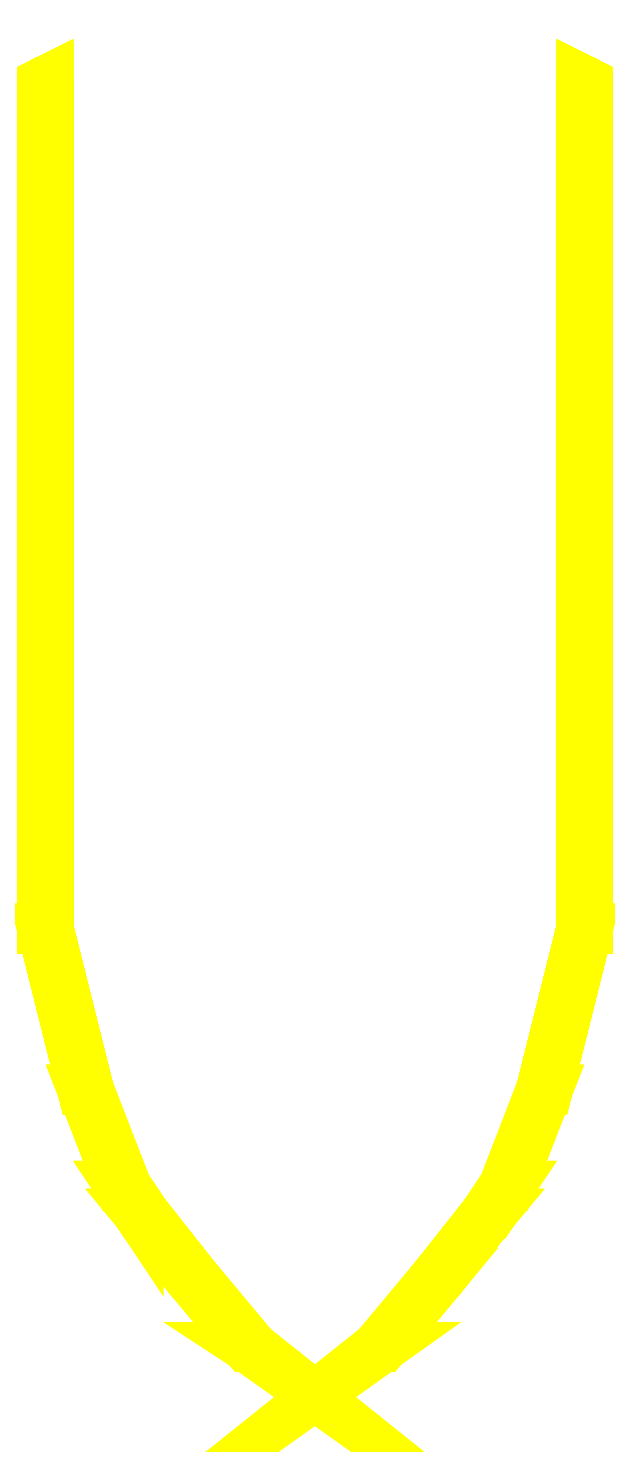
<metadata>
{"format":"dxf","ext":"dxf","renderer":"ezdxf+matplotlib","layout":"modelspace","background":"white","min_lineweight":24,"dpi":150}
</metadata>
<code>
0
SECTION
2
ENTITIES
0
3DFACE
8
RIBS
10
0.88
20
-0.88
30
0.57
11
0.88
21
-0.88
31
0.52
12
0.88
22
1.85
32
0.52
13
0.88
23
1.85
33
0.57
0
3DFACE
8
RIBS
10
0.86
20
1.86
30
0.58
11
0.86
21
-0.88
31
0.58
12
0.88
22
-0.88
32
0.57
13
0.88
23
1.85
33
0.57
0
3DFACE
8
RIBS
10
0.88
20
1.85
30
0.57
11
0.88
21
1.85
31
0.52
12
0.86
22
1.86
32
0.51
13
0.86
23
1.86
33
0.58
0
3DFACE
8
RIBS
10
0.88
20
1.85
30
0.52
11
0.88
21
-0.88
31
0.52
12
0.86
22
-0.88
32
0.51
13
0.86
23
1.86
33
0.51
0
3DFACE
8
RIBS
10
-0.88
20
1.85
30
0.52
11
-0.88
21
1.85
31
0.57
12
-0.86
22
1.86
32
0.58
13
-0.86
23
1.86
33
0.51
0
3DFACE
8
RIBS
10
-0.86
20
1.86
30
0.51
11
-0.86
21
-0.88
31
0.51
12
-0.88
22
-0.88
32
0.52
13
-0.88
23
1.85
33
0.52
0
3DFACE
8
RIBS
10
-0.88
20
-0.88
30
0.52
11
-0.88
21
-0.88
31
0.57
12
-0.88
22
1.85
32
0.57
13
-0.88
23
1.85
33
0.52
0
3DFACE
8
RIBS
10
-0.88
20
1.85
30
0.57
11
-0.88
21
-0.88
31
0.57
12
-0.86
22
-0.88
32
0.58
13
-0.86
23
1.86
33
0.58
0
3DFACE
8
RIBS
10
-0.75
20
-1.4
30
0.52
11
-0.75
21
-1.4
31
0.57
12
-0.88
22
-0.88
32
0.57
13
-0.88
23
-0.88
33
0.52
0
3DFACE
8
RIBS
10
0.75
20
-1.4
30
0.57
11
0.75
21
-1.4
31
0.52
12
0.88
22
-0.88
32
0.52
13
0.88
23
-0.88
33
0.57
0
3DFACE
8
RIBS
10
-0.86
20
-0.88
30
0.51
11
-0.73
21
-1.4
31
0.51
12
-0.75
22
-1.4
32
0.52
13
-0.88
23
-0.88
33
0.52
0
3DFACE
8
RIBS
10
0.88
20
-0.88
30
0.52
11
0.75
21
-1.4
31
0.52
12
0.73
22
-1.4
32
0.51
13
0.86
23
-0.88
33
0.51
0
3DFACE
8
RIBS
10
-0.88
20
-0.88
30
0.57
11
-0.75
21
-1.4
31
0.57
12
-0.73
22
-1.4
32
0.58
13
-0.86
23
-0.88
33
0.58
0
3DFACE
8
RIBS
10
0.86
20
-0.88
30
0.58
11
0.73
21
-1.4
31
0.58
12
0.75
22
-1.4
32
0.57
13
0.88
23
-0.88
33
0.57
0
3DFACE
8
RIBS
10
0.63
20
-1.71
30
0.57
11
0.63
21
-1.71
31
0.52
12
0.75
22
-1.4
32
0.52
13
0.75
23
-1.4
33
0.57
0
3DFACE
8
RIBS
10
-0.63
20
-1.71
30
0.52
11
-0.63
21
-1.71
31
0.57
12
-0.75
22
-1.4
32
0.57
13
-0.75
23
-1.4
33
0.52
0
3DFACE
8
RIBS
10
-0.73
20
-1.4
30
0.51
11
-0.61
21
-1.71
31
0.51
12
-0.63
22
-1.71
32
0.52
13
-0.75
23
-1.4
33
0.52
0
3DFACE
8
RIBS
10
0.75
20
-1.4
30
0.52
11
0.63
21
-1.71
31
0.52
12
0.61
22
-1.71
32
0.51
13
0.73
23
-1.4
33
0.51
0
3DFACE
8
RIBS
10
-0.75
20
-1.4
30
0.57
11
-0.63
21
-1.71
31
0.57
12
-0.61
22
-1.71
32
0.58
13
-0.73
23
-1.4
33
0.58
0
3DFACE
8
RIBS
10
0.73
20
-1.4
30
0.58
11
0.61
21
-1.71
31
0.58
12
0.63
22
-1.71
32
0.57
13
0.75
23
-1.4
33
0.57
0
3DFACE
8
RIBS
10
0.57
20
-1.8
30
0.57
11
0.57
21
-1.8
31
0.52
12
0.63
22
-1.71
32
0.52
13
0.63
23
-1.71
33
0.57
0
3DFACE
8
RIBS
10
-0.57
20
-1.8
30
0.52
11
-0.57
21
-1.8
31
0.57
12
-0.63
22
-1.71
32
0.57
13
-0.63
23
-1.71
33
0.52
0
3DFACE
8
RIBS
10
-0.61
20
-1.71
30
0.51
11
-0.55
21
-1.8
31
0.51
12
-0.57
22
-1.8
32
0.52
13
-0.63
23
-1.71
33
0.52
0
3DFACE
8
RIBS
10
0.63
20
-1.71
30
0.52
11
0.57
21
-1.8
31
0.52
12
0.55
22
-1.8
32
0.51
13
0.61
23
-1.71
33
0.51
0
3DFACE
8
RIBS
10
-0.63
20
-1.71
30
0.57
11
-0.57
21
-1.8
31
0.57
12
-0.55
22
-1.8
32
0.58
13
-0.61
23
-1.71
33
0.58
0
3DFACE
8
RIBS
10
0.61
20
-1.71
30
0.58
11
0.55
21
-1.8
31
0.58
12
0.57
22
-1.8
32
0.57
13
0.63
23
-1.71
33
0.57
0
3DFACE
8
RIBS
10
-0.42
20
-1.98
30
0.52
11
-0.42
21
-1.98
31
0.57
12
-0.57
22
-1.8
32
0.57
13
-0.57
23
-1.8
33
0.52
0
3DFACE
8
RIBS
10
0.42
20
-1.98
30
0.57
11
0.42
21
-1.98
31
0.52
12
0.57
22
-1.8
32
0.52
13
0.57
23
-1.8
33
0.57
0
3DFACE
8
RIBS
10
-0.55
20
-1.8
30
0.51
11
-0.4
21
-1.99
31
0.51
12
-0.42
22
-1.98
32
0.52
13
-0.57
23
-1.8
33
0.52
0
3DFACE
8
RIBS
10
0.57
20
-1.8
30
0.52
11
0.42
21
-1.98
31
0.52
12
0.4
22
-1.99
32
0.51
13
0.55
23
-1.8
33
0.51
0
3DFACE
8
RIBS
10
-0.57
20
-1.8
30
0.57
11
-0.42
21
-1.98
31
0.57
12
-0.4
22
-1.99
32
0.58
13
-0.55
23
-1.8
33
0.58
0
3DFACE
8
RIBS
10
0.55
20
-1.8
30
0.58
11
0.4
21
-1.99
31
0.58
12
0.42
22
-1.98
32
0.57
13
0.57
23
-1.8
33
0.57
0
3DFACE
8
RIBS
10
-0.4
20
-1.99
30
0.51
11
-0.4
21
-1.99
31
0.58
12
-0.42
22
-1.98
32
0.57
13
-0.42
23
-1.98
33
0.52
0
3DFACE
8
RIBS
10
0.4
20
-1.99
30
0.58
11
0.4
21
-1.99
31
0.51
12
0.42
22
-1.99
32
0.52
13
0.42
23
-1.99
33
0.57
0
3DFACE
8
RIBS
10
0.75
20
-1.4
30
0.3
11
0.75
21
-1.4
31
0.25
12
0.88
22
-0.88
32
0.25
13
0.88
23
-0.88
33
0.3
0
3DFACE
8
RIBS
10
0.88
20
-0.88
30
0.25
11
0.75
21
-1.4
31
0.25
12
0.73
22
-1.4
32
0.24
13
0.86
23
-0.88
33
0.24
0
3DFACE
8
RIBS
10
0.86
20
-0.88
30
0.31
11
0.73
21
-1.4
31
0.31
12
0.75
22
-1.4
32
0.3
13
0.88
23
-0.88
33
0.3
0
3DFACE
8
RIBS
10
-0.75
20
-1.4
30
0.25
11
-0.75
21
-1.4
31
0.3
12
-0.88
22
-0.88
32
0.3
13
-0.88
23
-0.88
33
0.25
0
3DFACE
8
RIBS
10
-0.88
20
-0.88
30
0.3
11
-0.75
21
-1.4
31
0.3
12
-0.73
22
-1.4
32
0.31
13
-0.86
23
-0.88
33
0.31
0
3DFACE
8
RIBS
10
-0.86
20
-0.88
30
0.24
11
-0.73
21
-1.4
31
0.24
12
-0.75
22
-1.4
32
0.25
13
-0.88
23
-0.88
33
0.25
0
3DFACE
8
RIBS
10
-0.88
20
-0.88
30
0.25
11
-0.88
21
-0.88
31
0.3
12
-0.88
22
1.85
32
0.3
13
-0.88
23
1.85
33
0.25
0
3DFACE
8
RIBS
10
-0.88
20
1.85
30
0.25
11
-0.88
21
1.85
31
0.3
12
-0.86
22
1.86
32
0.31
13
-0.86
23
1.86
33
0.24
0
3DFACE
8
RIBS
10
-0.88
20
1.85
30
0.3
11
-0.88
21
-0.88
31
0.3
12
-0.86
22
-0.88
32
0.31
13
-0.86
23
1.86
33
0.31
0
3DFACE
8
RIBS
10
-0.86
20
1.86
30
0.24
11
-0.86
21
-0.88
31
0.24
12
-0.88
22
-0.88
32
0.25
13
-0.88
23
1.85
33
0.25
0
3DFACE
8
RIBS
10
0.88
20
-0.88
30
0.3
11
0.88
21
-0.88
31
0.25
12
0.88
22
1.85
32
0.25
13
0.88
23
1.85
33
0.3
0
3DFACE
8
RIBS
10
0.88
20
1.85
30
0.3
11
0.88
21
1.85
31
0.25
12
0.86
22
1.86
32
0.24
13
0.86
23
1.86
33
0.31
0
3DFACE
8
RIBS
10
0.88
20
1.85
30
0.25
11
0.88
21
-0.88
31
0.25
12
0.86
22
-0.88
32
0.24
13
0.86
23
1.86
33
0.24
0
3DFACE
8
RIBS
10
0.86
20
1.86
30
0.31
11
0.86
21
-0.88
31
0.31
12
0.88
22
-0.88
32
0.3
13
0.88
23
1.85
33
0.3
0
3DFACE
8
RIBS
10
-0.71
20
-1.5
30
0.25
11
-0.71
21
-1.5
31
0.3
12
-0.75
22
-1.4
32
0.3
13
-0.75
23
-1.4
33
0.25
0
3DFACE
8
RIBS
10
0.71
20
-1.5
30
0.3
11
0.71
21
-1.5
31
0.25
12
0.75
22
-1.4
32
0.25
13
0.75
23
-1.4
33
0.3
0
3DFACE
8
RIBS
10
-0.75
20
-1.4
30
0.3
11
-0.71
21
-1.5
31
0.3
12
-0.6835
22
-1.52
32
0.31
13
-0.73
23
-1.4
33
0.31
0
3DFACE
8
RIBS
10
0.73
20
-1.4
30
0.31
11
0.6835
21
-1.52
31
0.31
12
0.71
22
-1.5
32
0.3
13
0.75
23
-1.4
33
0.3
0
3DFACE
8
RIBS
10
-0.6835
20
-1.52
30
0.24
11
-0.6835
21
-1.52
31
0.31
12
-0.71
22
-1.5
32
0.3
13
-0.71
23
-1.5
33
0.25
0
3DFACE
8
RIBS
10
-0.73
20
-1.4
30
0.24
11
-0.6835
21
-1.52
31
0.24
12
-0.71
22
-1.5
32
0.25
13
-0.75
23
-1.4
33
0.25
0
3DFACE
8
RIBS
10
0.6835
20
-1.52
30
0.31
11
0.6835
21
-1.52
31
0.24
12
0.71
22
-1.5
32
0.25
13
0.71
23
-1.5
33
0.3
0
3DFACE
8
RIBS
10
0.75
20
-1.4
30
0.25
11
0.71
21
-1.5
31
0.25
12
0.6835
22
-1.52
32
0.24
13
0.73
23
-1.4
33
0.24
0
3DFACE
8
RIBS
10
-0.88
20
-0.88
30
0.78
11
-0.88
21
-0.88
31
0.83
12
-0.88
22
1.85
32
0.83
13
-0.88
23
1.85
33
0.78
0
3DFACE
8
RIBS
10
0.88
20
-0.88
30
0.83
11
0.88
21
-0.88
31
0.78
12
0.88
22
1.85
32
0.78
13
0.88
23
1.85
33
0.83
0
3DFACE
8
RIBS
10
-0.86
20
1.86
30
0.77
11
-0.86
21
-0.88
31
0.77
12
-0.88
22
-0.88
32
0.78
13
-0.88
23
1.85
33
0.78
0
3DFACE
8
RIBS
10
0.88
20
1.85
30
0.78
11
0.88
21
-0.88
31
0.78
12
0.86
22
-0.88
32
0.77
13
0.86
23
1.86
33
0.77
0
3DFACE
8
RIBS
10
-0.88
20
1.85
30
0.83
11
-0.88
21
-0.88
31
0.83
12
-0.86
22
-0.88
32
0.84
13
-0.86
23
1.86
33
0.84
0
3DFACE
8
RIBS
10
0.86
20
1.86
30
0.84
11
0.86
21
-0.88
31
0.84
12
0.88
22
-0.88
32
0.83
13
0.88
23
1.85
33
0.83
0
3DFACE
8
RIBS
10
-0.88
20
1.85
30
0.78
11
-0.88
21
1.85
31
0.83
12
-0.86
22
1.86
32
0.84
13
-0.86
23
1.86
33
0.77
0
3DFACE
8
RIBS
10
0.88
20
1.85
30
0.83
11
0.88
21
1.85
31
0.78
12
0.86
22
1.86
32
0.77
13
0.86
23
1.86
33
0.84
0
3DFACE
8
RIBS
10
0.75
20
-1.4
30
0.83
11
0.75
21
-1.4
31
0.78
12
0.88
22
-0.88
32
0.78
13
0.88
23
-0.88
33
0.83
0
3DFACE
8
RIBS
10
0.88
20
-0.88
30
0.78
11
0.75
21
-1.4
31
0.78
12
0.73
22
-1.4
32
0.77
13
0.86
23
-0.88
33
0.77
0
3DFACE
8
RIBS
10
0.86
20
-0.88
30
0.84
11
0.73
21
-1.4
31
0.84
12
0.75
22
-1.4
32
0.83
13
0.88
23
-0.88
33
0.83
0
3DFACE
8
RIBS
10
-0.75
20
-1.4
30
0.78
11
-0.75
21
-1.4
31
0.83
12
-0.88
22
-0.88
32
0.83
13
-0.88
23
-0.88
33
0.78
0
3DFACE
8
RIBS
10
-0.88
20
-0.88
30
0.83
11
-0.75
21
-1.4
31
0.83
12
-0.73
22
-1.4
32
0.84
13
-0.86
23
-0.88
33
0.84
0
3DFACE
8
RIBS
10
-0.86
20
-0.88
30
0.77
11
-0.73
21
-1.4
31
0.77
12
-0.75
22
-1.4
32
0.78
13
-0.88
23
-0.88
33
0.78
0
3DFACE
8
RIBS
10
0.63
20
-1.71
30
0.83
11
0.63
21
-1.71
31
0.78
12
0.75
22
-1.4
32
0.78
13
0.75
23
-1.4
33
0.83
0
3DFACE
8
RIBS
10
0.75
20
-1.4
30
0.78
11
0.63
21
-1.71
31
0.78
12
0.61
22
-1.71
32
0.77
13
0.73
23
-1.4
33
0.77
0
3DFACE
8
RIBS
10
0.73
20
-1.4
30
0.84
11
0.61
21
-1.71
31
0.84
12
0.63
22
-1.71
32
0.83
13
0.75
23
-1.4
33
0.83
0
3DFACE
8
RIBS
10
-0.63
20
-1.71
30
0.78
11
-0.63
21
-1.71
31
0.83
12
-0.75
22
-1.4
32
0.83
13
-0.75
23
-1.4
33
0.78
0
3DFACE
8
RIBS
10
-0.75
20
-1.4
30
0.83
11
-0.63
21
-1.71
31
0.83
12
-0.61
22
-1.71
32
0.84
13
-0.73
23
-1.4
33
0.84
0
3DFACE
8
RIBS
10
-0.73
20
-1.4
30
0.77
11
-0.61
21
-1.71
31
0.77
12
-0.63
22
-1.71
32
0.78
13
-0.75
23
-1.4
33
0.78
0
3DFACE
8
RIBS
10
-0.57
20
-1.8
30
0.78
11
-0.57
21
-1.8
31
0.83
12
-0.63
22
-1.71
32
0.83
13
-0.63
23
-1.71
33
0.78
0
3DFACE
8
RIBS
10
0.57
20
-1.8
30
0.83
11
0.57
21
-1.8
31
0.78
12
0.63
22
-1.71
32
0.78
13
0.63
23
-1.71
33
0.83
0
3DFACE
8
RIBS
10
-0.61
20
-1.71
30
0.77
11
-0.55
21
-1.8
31
0.77
12
-0.57
22
-1.8
32
0.78
13
-0.63
23
-1.71
33
0.78
0
3DFACE
8
RIBS
10
0.63
20
-1.71
30
0.78
11
0.57
21
-1.8
31
0.78
12
0.55
22
-1.8
32
0.77
13
0.61
23
-1.71
33
0.77
0
3DFACE
8
RIBS
10
-0.63
20
-1.71
30
0.83
11
-0.57
21
-1.8
31
0.83
12
-0.55
22
-1.8
32
0.84
13
-0.61
23
-1.71
33
0.84
0
3DFACE
8
RIBS
10
0.61
20
-1.71
30
0.84
11
0.55
21
-1.8
31
0.84
12
0.57
22
-1.8
32
0.83
13
0.63
23
-1.71
33
0.83
0
3DFACE
8
RIBS
10
0.42
20
-1.99
30
0.83
11
0.42
21
-1.99
31
0.78
12
0.57
22
-1.8
32
0.78
13
0.57
23
-1.8
33
0.83
0
3DFACE
8
RIBS
10
0.57
20
-1.8
30
0.78
11
0.42
21
-1.99
31
0.78
12
0.4
22
-1.99
32
0.77
13
0.55
23
-1.8
33
0.77
0
3DFACE
8
RIBS
10
0.55
20
-1.8
30
0.84
11
0.4
21
-1.99
31
0.84
12
0.42
22
-1.99
32
0.83
13
0.57
23
-1.8
33
0.83
0
3DFACE
8
RIBS
10
-0.42
20
-1.99
30
0.78
11
-0.42
21
-1.99
31
0.83
12
-0.57
22
-1.8
32
0.83
13
-0.57
23
-1.8
33
0.78
0
3DFACE
8
RIBS
10
-0.57
20
-1.8
30
0.83
11
-0.42
21
-1.99
31
0.83
12
-0.4
22
-1.99
32
0.84
13
-0.55
23
-1.8
33
0.84
0
3DFACE
8
RIBS
10
-0.55
20
-1.8
30
0.77
11
-0.4
21
-1.99
31
0.77
12
-0.42
22
-1.99
32
0.78
13
-0.57
23
-1.8
33
0.78
0
3DFACE
8
RIBS
10
0.22
20
-2.23
30
0.83
11
0.22
21
-2.23
31
0.78
12
0.42
22
-1.99
32
0.78
13
0.42
23
-1.99
33
0.83
0
3DFACE
8
RIBS
10
-0.22
20
-2.23
30
0.78
11
-0.22
21
-2.23
31
0.83
12
-0.42
22
-1.99
32
0.83
13
-0.42
23
-1.99
33
0.78
0
3DFACE
8
RIBS
10
-0.42
20
-1.99
30
0.83
11
-0.22
21
-2.23
31
0.83
12
-0.2
22
-2.23
32
0.84
13
-0.4
23
-1.99
33
0.84
0
3DFACE
8
RIBS
10
0.4
20
-1.99
30
0.84
11
0.2
21
-2.23
31
0.84
12
0.22
22
-2.23
32
0.83
13
0.42
23
-1.99
33
0.83
0
3DFACE
8
RIBS
10
0.42
20
-1.99
30
0.78
11
0.22
21
-2.23
31
0.78
12
0.2
22
-2.23
32
0.77
13
0.4
23
-1.99
33
0.77
0
3DFACE
8
RIBS
10
-0.4
20
-1.99
30
0.77
11
-0.2
21
-2.23
31
0.77
12
-0.22
22
-2.23
32
0.78
13
-0.42
23
-1.99
33
0.78
0
3DFACE
8
RIBS
10
-0.11
20
-2.302
30
0.77
11
-0.04
21
-2.358
31
0.84
12
-0.22
22
-2.23
32
0.83
13
-0.22
23
-2.23
33
0.78
0
3DFACE
8
RIBS
10
-0.22
20
-2.23
30
0.83
11
-0.04
21
-2.358
31
0.84
12
-0.04
22
-2.358
32
0.84
13
-0.2
23
-2.23
33
0.84
0
3DFACE
8
RIBS
10
-0.2
20
-2.23
30
0.77
11
-0.11
21
-2.302
31
0.77
12
-0.11
22
-2.302
32
0.77
13
-0.22
23
-2.23
33
0.78
0
3DFACE
8
RIBS
10
0.04
20
-2.358
30
0.84
11
0.11
21
-2.302
31
0.77
12
0.22
22
-2.23
32
0.78
13
0.22
23
-2.23
33
0.83
0
3DFACE
8
RIBS
10
0.22
20
-2.23
30
0.78
11
0.11
21
-2.302
31
0.77
12
0.11
22
-2.302
32
0.77
13
0.2
23
-2.23
33
0.77
0
3DFACE
8
RIBS
10
0.2
20
-2.23
30
0.84
11
0.04
21
-2.358
31
0.84
12
0.04
22
-2.358
32
0.84
13
0.22
23
-2.23
33
0.83
0
VIEWPORT
8
0
10
144.7
20
101.2
30
0
40
391.1
41
222.2
68
     2
69
     1
0
VIEWPORT
8
0
10
139.2
20
100.8
30
0
40
222.8
41
161.3
68
     1
69
     2
0
ENDSEC
0
EOF

</code>
